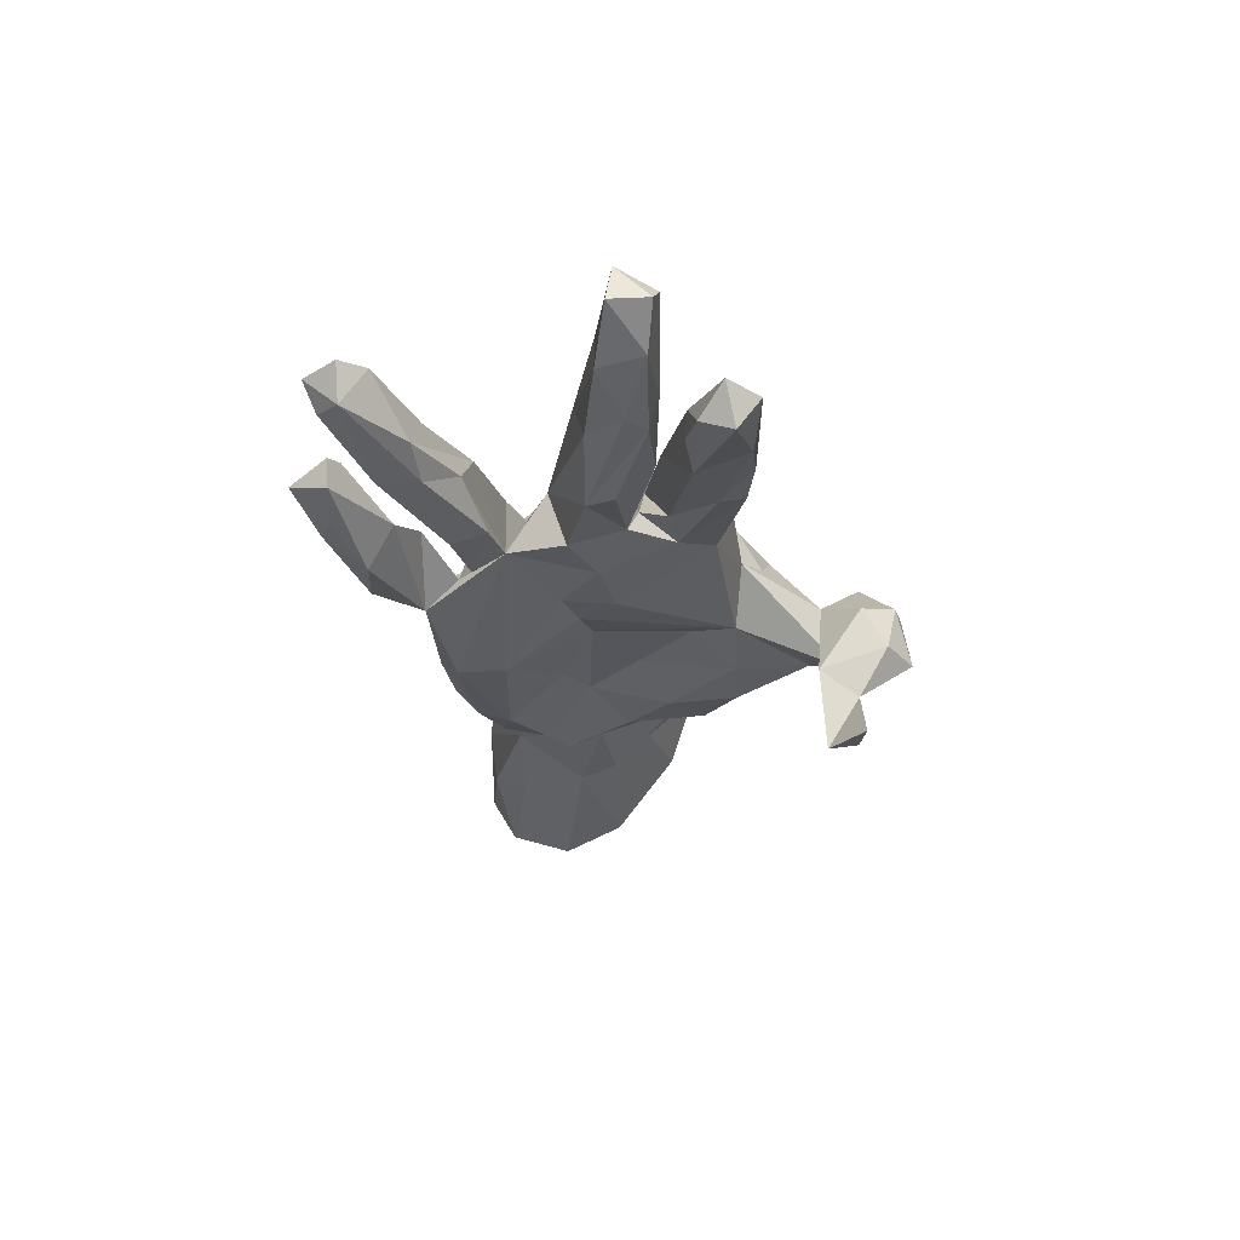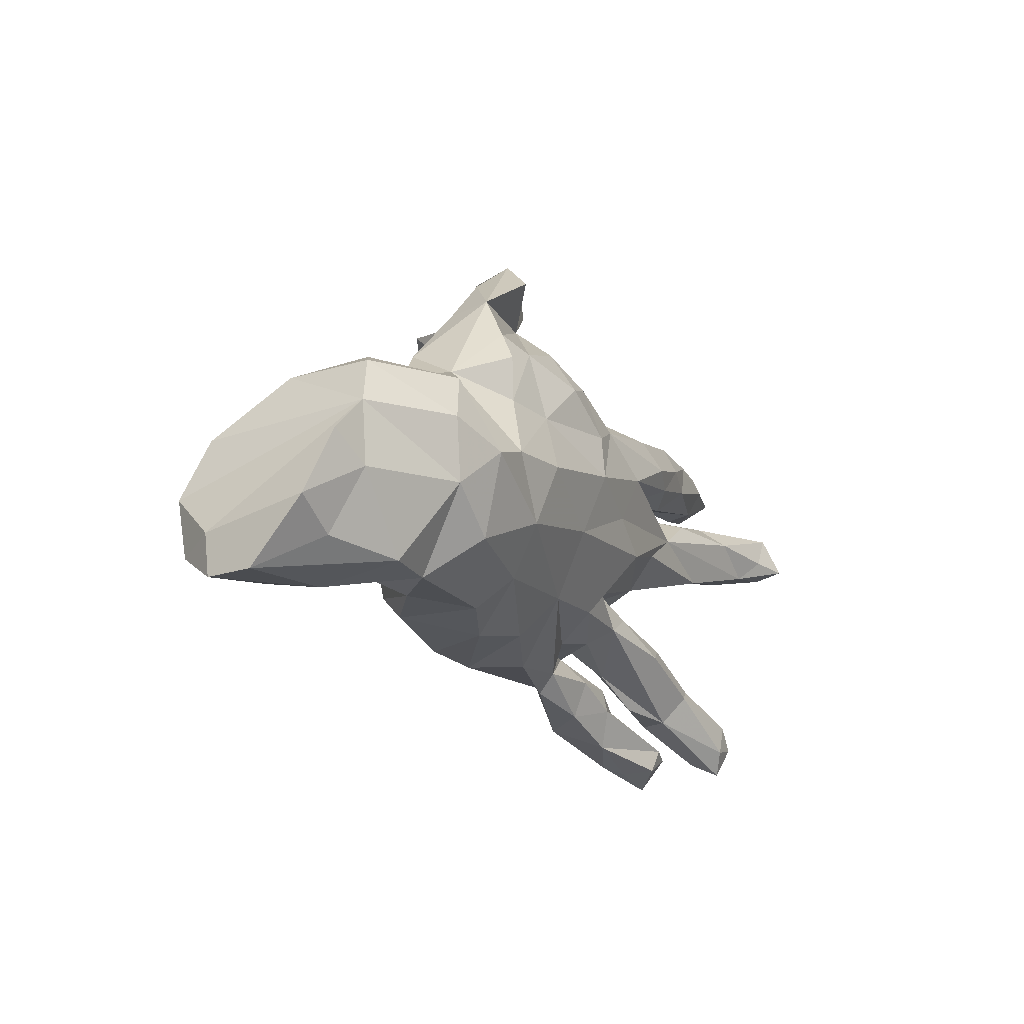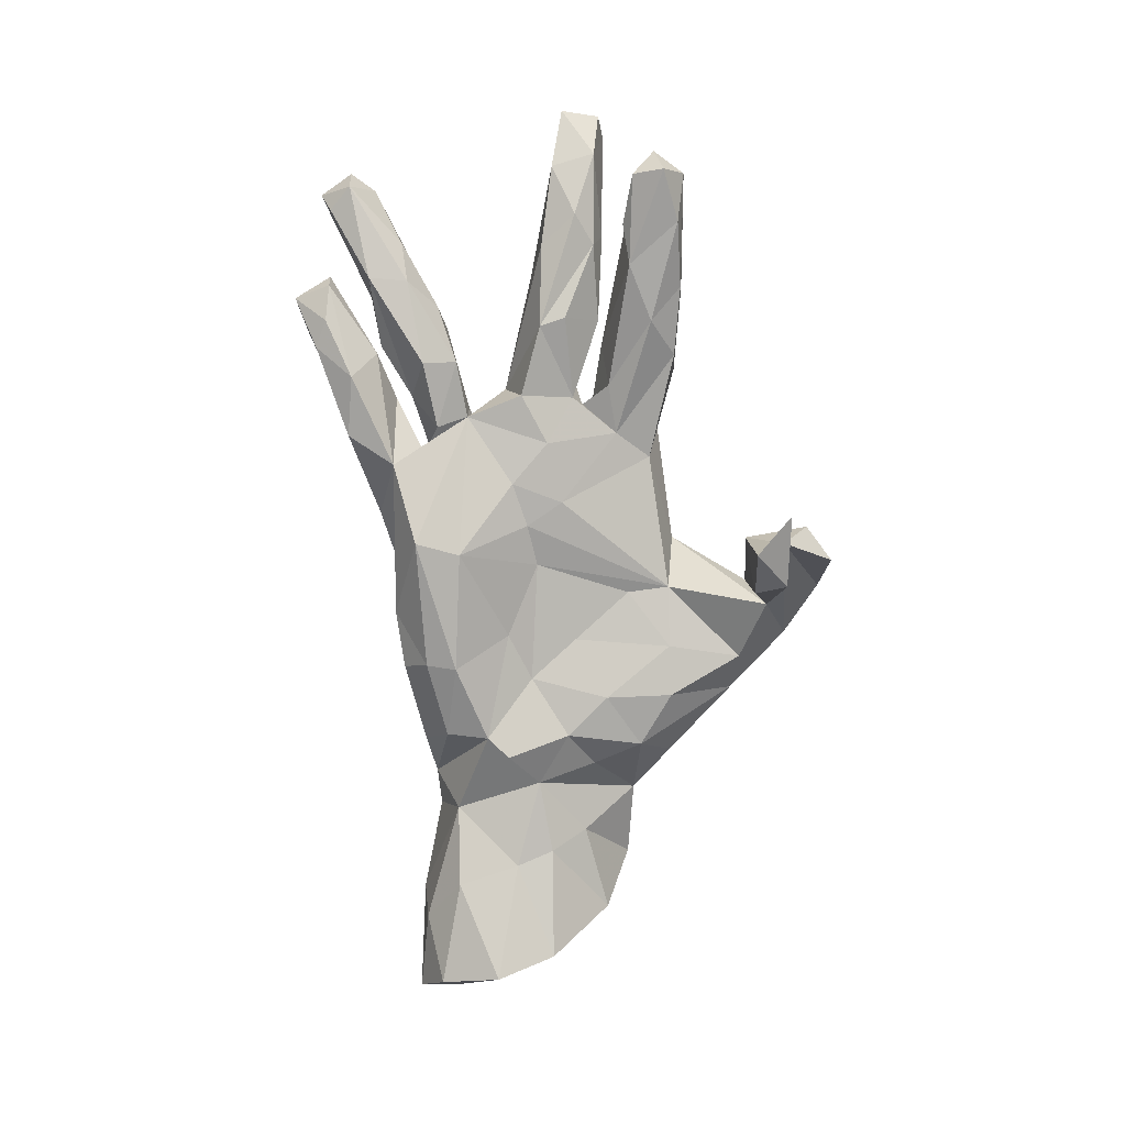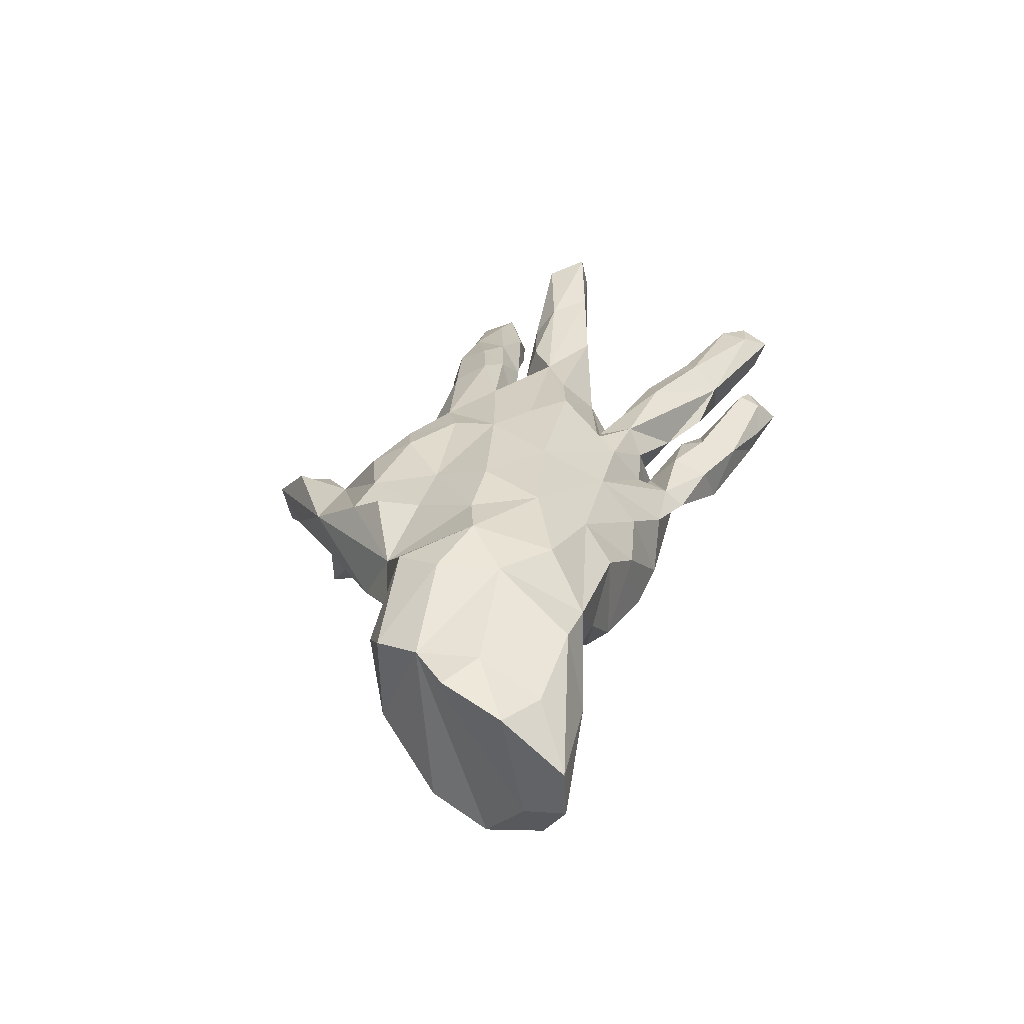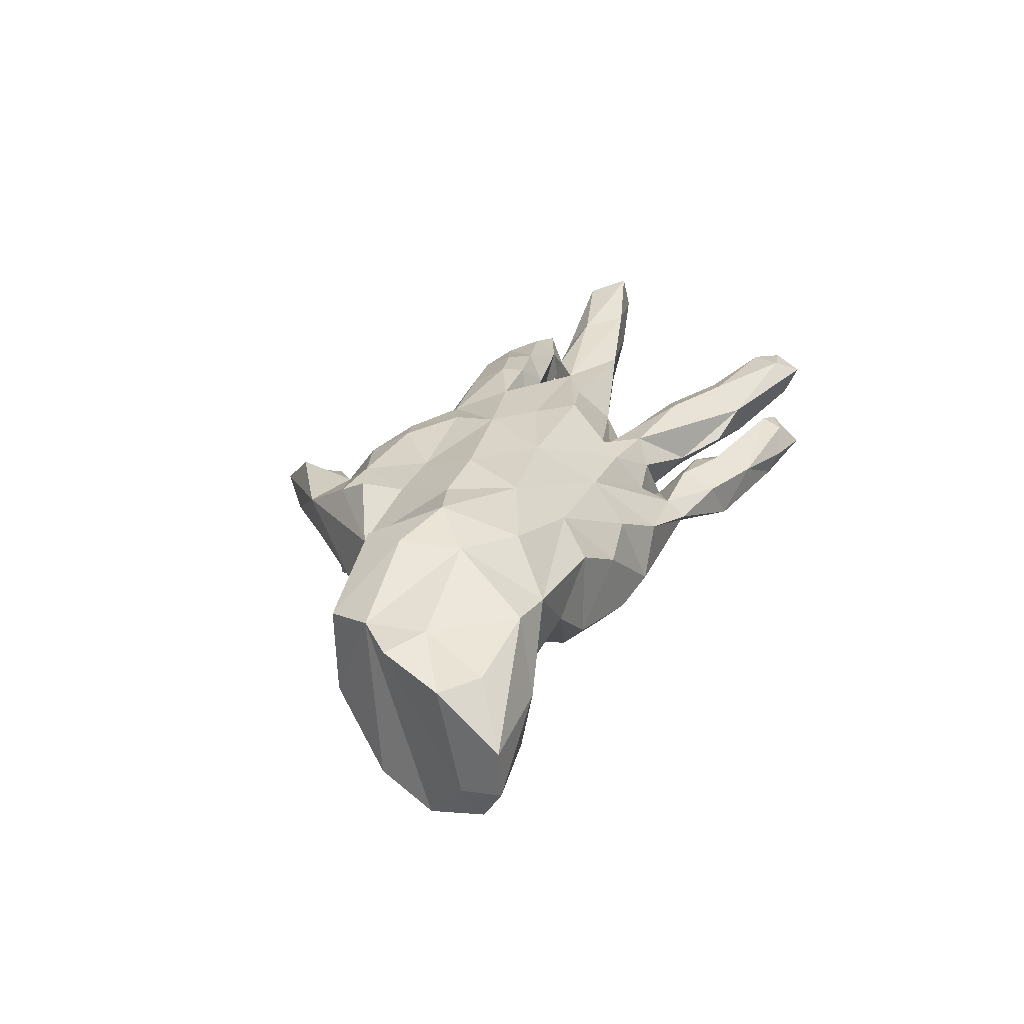
<metadata>
{"format":"obj","ext":"obj","renderer":"f3d","projection":"perspective","resolution":1024,"background":"white","views":[{"elev":-23.6,"azim":91.3,"up":"+Z"},{"elev":-14.0,"azim":-57.9,"up":"+Y"},{"elev":-78.0,"azim":90.0,"up":"+Z"},{"elev":33.1,"azim":-77.7,"up":"+Z"},{"elev":30.1,"azim":-70.5,"up":"+Z"}]}
</metadata>
<code>
v 0.8862 0.03803 0.1441
v 0.8996 0.02727 0.08017
v 0.8889 0.09773 0.089
v 0.8511 0.1069 0.1212
v 0.8196 0.08873 0.0316
v 0.771 0.009204 0.09627
v 0.8122 0.04866 0.1269
v 0.7936 0.2174 -0.07922
v 0.7832 0.2581 -0.02002
v 0.7477 -0.3327 0.0571
v 0.7805 -0.3782 0.05377
v 0.7834 0.1601 -0.05896
v 0.715 -0.3886 0.06516
v 0.759 -0.3753 -0.01115
v 0.8246 0.2016 -0.01034
v 0.7397 -0.4354 0.04369
v 0.6958 0.2458 -0.06423
v 0.7144 -0.4133 -0.004185
v 0.7965 0.008169 0.02285
v 0.7082 0.2029 0.03276
v 0.5857 -0.0317 0.07494
v 0.649 0.08793 -0.001199
v 0.6804 0.06756 0.1059
v 0.615 0.1554 -0.05846
v 0.5753 -0.2856 0.05123
v 0.709 0.05203 -0.01409
v 0.6727 0.1475 0.02094
v 0.5833 -0.2656 -0.05207
v 0.647 -0.01168 -0.007958
v 0.689 0.143 -0.03934
v 0.6597 0.105 0.05465
v 0.4371 0.03017 0.09088
v 0.5453 -0.3395 0.01425
v 0.6183 -0.264 0.03152
v 0.5905 -0.3383 -0.05706
v 0.5882 -0.4157 -0.01068
v 0.6529 -0.2775 -0.01968
v 0.3657 -0.08265 0.03725
v 0.576 -0.4136 -0.05674
v 0.5231 -0.4436 -0.001975
v 0.5499 -0.48 -0.04222
v 0.5273 0.1581 0.08127
v 0.4982 -0.0144 -0.05452
v 0.5322 -0.2104 -0.01677
v 0.5451 -0.4007 0.003422
v 0.5705 0.2541 -0.0282
v 0.4314 -0.236 -0.08761
v 0.59 0.2313 0.05379
v 0.5187 0.07906 0.08153
v 0.4539 0.1862 0.1051
v 0.5015 0.0979 0.01431
v 0.5646 0.2582 0.02152
v 0.4787 -0.4527 -0.04685
v 0.4613 -0.4375 -0.08611
v 0.5123 -0.4182 -0.08868
v 0.4657 0.2427 0.07084
v 0.5143 0.0338 -0.05153
v 0.4051 0.2467 0.0429
v 0.4551 -0.3193 -0.02041
v 0.4263 -0.2199 0.06187
v 0.4394 0.2443 -0.01426
v 0.3612 -0.261 -0.03062
v 0.5079 0.1977 -0.05415
v 0.3802 0.1179 -0.01571
v 0.4507 0.1053 0.05945
v 0.4468 -0.3245 -0.05873
v 0.2612 -0.186 0.05432
v 0.4846 -0.1952 0.03461
v 0.3663 -0.04979 -0.06016
v 0.3577 -0.2909 -0.0282
v 0.4089 -0.3683 -0.1212
v 0.4312 -0.1734 -0.06737
v 0.3402 -0.0214 0.1032
v 0.3745 -0.4073 -0.03958
v 0.358 0.04938 -0.02819
v 0.3063 0.215 0.1055
v 0.324 -0.1535 -0.05391
v 0.3079 -0.21 -0.07986
v 0.3394 0.06777 0.01211
v 0.2414 -0.2923 -0.1201
v 0.3508 -0.3371 -0.01304
v 0.2956 -0.3771 -0.1117
v 0.3255 0.1542 0.1386
v 0.3287 -0.154 0.04064
v 0.3815 0.1269 0.1156
v 0.2702 0.07727 0.08155
v 0.2561 -0.29 -0.009887
v 0.2877 0.1335 -0.0193
v 0.2747 -0.00012 -0.068
v 0.2558 -0.3573 -0.03644
v 0.2565 -0.12 0.03435
v 0.1969 0.1015 0.1511
v 0.2149 -0.2176 0.01802
v 0.1605 -0.1311 0.0849
v 0.257 -0.2363 -0.06982
v 0.2384 0.1988 -0.001713
v 0.2152 -0.0504 0.1351
v 0.1083 0.1825 0.1372
v 0.1364 -0.287 -0.01598
v 0.1974 -0.2337 -0.04799
v 0.1438 -0.2271 0.000265
v 0.1365 -0.3243 -0.04707
v 0.1605 0.02804 -0.07499
v 0.1796 0.4453 -0.318
v 0.1278 0.008906 0.1513
v 0.09865 -0.249 -0.1739
v 0.01691 -0.2904 -0.01237
v 0.112 0.4411 -0.2312
v 0.07021 0.2469 0.04189
v 0.1979 -0.06708 -0.08399
v 0.1265 0.4928 -0.1428
v 0.116 -0.03873 -0.0823
v 0.1249 -0.1739 0.07518
v 0.1074 0.384 -0.3232
v 0.113 0.3734 -0.1798
v 0.07405 -0.1666 -0.1606
v 0.02009 0.2858 0.04933
v -0.01188 0.2364 -0.04695
v 0.04251 0.4422 -0.2926
v -0.01192 0.5302 -0.03052
v 0.03654 -0.01976 -0.06961
v -0.00501 0.3891 -0.01475
v 0.08591 0.4527 -0.05376
v -0.05215 -0.2942 -0.09414
v 0.01488 0.3898 -0.2248
v -0.03858 -0.1766 0.1012
v -0.05416 -0.0568 0.1678
v 0.02317 0.1479 0.1649
v -0.02273 0.1576 -0.04799
v 0.06006 0.5155 -0.04516
v 0.003111 0.2421 0.1374
v 0.06414 0.5399 -0.1558
v -0.06783 0.2224 0.159
v -0.03108 0.4226 -0.1158
v -0.1434 -0.2317 -0.1551
v -0.09789 -0.07596 -0.09819
v -0.08876 -0.2515 0.04564
v -0.0667 0.4631 0.04722
v 0.000894 0.06082 0.1849
v -0.1027 0.4641 -0.04608
v -0.06712 0.3027 0.1038
v -0.2108 0.3815 0.04694
v -0.1487 -0.1753 -0.1676
v -0.1868 0.2655 0.1286
v -0.1476 0.3754 -0.06461
v -0.1577 -0.2779 -0.1027
v -0.203 -0.2668 0.02896
v -0.1238 0.2381 -0.08068
v -0.1136 0.05331 -0.0661
v -0.2581 -0.181 0.1384
v -0.1766 0.1376 0.1595
v -0.2589 0.2879 0.1139
v -0.2191 0.3625 -0.0285
v -0.2932 -0.1158 -0.1434
v -0.2205 0.116 -0.1089
v -0.3108 -0.2397 -0.07596
v -0.3459 0.02598 0.2096
v -0.1876 -0.0306 -0.0875
v -0.2183 0.02674 0.2086
v -0.2175 0.2421 -0.09948
v -0.2874 0.2294 0.1538
v -0.2696 -0.08827 0.1943
v -0.2825 0.1472 0.1527
v -0.3897 0.1838 0.08655
v -0.3054 -0.2392 0.08801
v -0.33 -0.07462 -0.1509
v -0.318 0.1836 -0.09565
v -0.2872 -0.1947 -0.131
v -0.4344 0.001612 0.2232
v -0.2952 0.04097 -0.1167
v -0.3491 0.2435 -0.02703
v -0.4025 -0.2237 0.004078
v -0.3619 0.09351 -0.07802
v -0.4306 -0.1476 0.1879
v -0.4905 0.1298 0.1716
v -0.453 -0.1772 -0.08308
v -0.396 -0.01585 -0.102
v -0.4416 0.1738 0.01782
v -0.5054 -0.2216 0.1088
v -0.5397 0.04452 0.201
v -0.5879 0.1639 0.0452
v -0.5327 0.009404 -0.1165
v -0.5051 0.07576 -0.06371
v -0.557 -0.05859 -0.1346
v -0.7123 -0.07495 0.1363
v -0.5227 -0.0688 0.1967
v -0.6014 -0.2119 0.1265
v -0.6688 0.121 -0.05996
v -0.7122 0.04096 0.1284
v -0.6712 0.1244 0.1056
v -0.7277 0.01211 -0.1824
v -0.5943 -0.173 -0.1416
v -0.6456 -0.2505 -0.003987
v -0.6756 -0.24 -0.09469
v -0.7812 -0.02267 0.124
v -0.8232 -0.2547 -0.09667
v -0.7803 -0.2064 -0.185
v -0.7445 -0.1915 0.08726
v -0.7586 -0.09532 -0.2233
v -0.8166 -0.1771 -0.111
v -0.8276 -0.2512 -0.006
v -0.8246 -0.1383 0.09459
f 168 143 135
f 106 135 143
f 156 168 135
f 154 143 168
f 196 200 197
f 199 197 200
f 201 200 196
f 89 69 77
f 38 77 69
f 110 89 77
f 75 69 89
f 116 110 77
f 116 106 143
f 136 116 143
f 77 106 116
f 124 135 106
f 112 110 116
f 121 116 136
f 154 136 143
f 158 136 154
f 172 154 168
f 158 154 166
f 177 166 154
f 199 184 192
f 176 192 184
f 197 199 192
f 191 184 199
f 194 197 192
f 189 199 200
f 121 112 116
f 103 110 112
f 118 112 121
f 158 121 136
f 170 158 166
f 176 177 154
f 170 166 177
f 182 184 191
f 189 191 199
f 38 43 29
f 26 29 43
f 21 38 29
f 69 43 38
f 43 69 75
f 88 75 89
f 103 89 110
f 88 89 103
f 118 103 112
f 155 158 170
f 177 184 182
f 188 182 191
f 29 26 19
f 5 19 26
f 21 29 19
f 22 26 43
f 194 196 197
f 193 196 194
f 146 124 147
f 137 147 124
f 156 146 147
f 135 124 146
f 137 124 107
f 80 107 124
f 107 80 102
f 82 102 80
f 99 107 102
f 90 99 102
f 126 107 99
f 87 99 90
f 82 90 102
f 99 87 95
f 70 95 87
f 100 99 95
f 81 87 90
f 70 87 81
f 74 81 90
f 66 70 81
f 45 66 81
f 80 70 66
f 74 45 81
f 36 66 45
f 35 33 59
f 62 59 33
f 33 13 25
f 10 25 13
f 60 33 25
f 34 25 10
f 11 10 13
f 37 34 10
f 68 25 34
f 37 10 14
f 11 14 10
f 28 37 14
f 16 11 13
f 16 14 11
f 82 74 90
f 74 40 45
f 36 45 40
f 53 40 74
f 16 13 33
f 18 16 33
f 14 16 18
f 35 18 33
f 35 14 18
f 54 53 74
f 41 40 53
f 36 40 41
f 54 41 53
f 39 36 41
f 66 36 39
f 55 39 41
f 180 169 175
f 164 175 169
f 190 180 175
f 186 169 180
f 164 169 157
f 162 157 169
f 163 164 157
f 195 185 189
f 186 189 185
f 202 185 195
f 186 180 189
f 190 189 180
f 174 169 186
f 159 157 162
f 174 162 169
f 151 157 159
f 127 159 162
f 139 159 127
f 126 127 162
f 189 202 195
f 198 185 202
f 187 186 185
f 179 174 186
f 150 162 174
f 187 185 198
f 201 198 202
f 179 186 187
f 193 179 187
f 150 174 179
f 126 162 150
f 201 187 198
f 179 172 165
f 156 165 172
f 150 179 165
f 147 150 165
f 176 172 179
f 183 177 182
f 188 183 182
f 178 177 183
f 173 177 178
f 181 178 183
f 177 173 170
f 167 170 173
f 155 149 158
f 129 158 149
f 148 149 155
f 121 158 129
f 148 129 149
f 118 121 129
f 20 15 9
f 8 9 15
f 48 20 9
f 27 15 20
f 88 61 63
f 46 63 61
f 64 88 63
f 96 61 88
f 148 118 129
f 145 118 148
f 167 153 160
f 145 160 153
f 155 167 160
f 171 153 167
f 178 171 167
f 142 153 171
f 48 9 52
f 46 52 9
f 56 48 52
f 17 46 9
f 61 52 46
f 58 52 61
f 96 58 61
f 56 52 58
f 118 134 109
f 122 109 134
f 96 118 109
f 145 134 118
f 160 145 148
f 155 160 148
f 125 122 134
f 140 145 153
f 130 122 123
f 115 123 122
f 142 140 153
f 134 145 140
f 111 130 123
f 138 122 130
f 138 130 120
f 132 120 130
f 142 138 120
f 140 142 120
f 122 138 142
f 108 140 120
f 8 15 12
f 27 12 15
f 24 8 12
f 27 30 12
f 24 12 30
f 24 30 27
f 17 8 24
f 63 17 24
f 46 17 63
f 64 63 24
f 17 9 8
f 6 21 19
f 2 6 19
f 5 2 19
f 1 6 2
f 73 38 21
f 188 191 189
f 184 177 176
f 91 77 38
f 94 91 38
f 84 77 91
f 202 189 200
f 201 202 200
f 76 50 56
f 48 56 50
f 58 76 56
f 83 50 76
f 83 85 50
f 42 50 85
f 92 85 83
f 189 190 188
f 181 188 190
f 175 181 190
f 183 188 181
f 171 178 164
f 175 164 178
f 86 65 85
f 42 85 65
f 92 86 85
f 64 65 86
f 48 50 42
f 27 42 65
f 86 79 64
f 88 64 79
f 32 79 86
f 24 65 64
f 32 49 51
f 31 51 49
f 75 32 51
f 23 49 32
f 31 49 23
f 32 6 23
f 7 23 6
f 21 6 32
f 23 4 31
f 5 31 4
f 7 4 23
f 1 4 7
f 7 6 1
f 3 4 1
f 2 3 1
f 5 4 3
f 5 3 2
f 92 32 86
f 75 79 32
f 73 32 97
f 105 97 32
f 21 32 73
f 38 73 97
f 126 101 113
f 93 113 101
f 127 126 113
f 99 101 126
f 100 93 101
f 67 113 93
f 94 113 67
f 91 94 67
f 97 113 94
f 62 67 93
f 27 65 24
f 103 96 88
f 57 22 43
f 75 57 43
f 51 22 57
f 75 51 57
f 79 75 88
f 96 103 118
f 167 155 170
f 22 5 26
f 31 5 22
f 31 22 51
f 178 167 173
f 42 27 20
f 42 20 48
f 193 176 179
f 194 176 193
f 147 165 156
f 150 147 137
f 137 107 126
f 150 137 126
f 193 201 196
f 187 201 193
f 164 163 161
f 152 161 163
f 152 164 161
f 151 128 133
f 131 133 128
f 144 151 133
f 139 128 151
f 181 175 178
f 151 163 157
f 144 163 151
f 139 151 159
f 98 128 139
f 139 105 92
f 32 92 105
f 98 139 92
f 127 105 139
f 97 105 127
f 113 97 127
f 95 78 93
f 62 93 78
f 100 95 93
f 77 78 95
f 142 171 164
f 122 142 152
f 164 152 142
f 78 47 62
f 35 62 47
f 72 47 78
f 96 76 58
f 109 76 96
f 98 76 109
f 131 109 117
f 122 117 109
f 84 91 67
f 141 117 122
f 82 80 71
f 66 71 80
f 54 82 71
f 39 71 66
f 95 80 77
f 106 77 80
f 124 106 80
f 28 47 72
f 77 72 78
f 152 144 122
f 141 122 144
f 163 144 152
f 144 133 141
f 131 141 133
f 117 141 131
f 98 131 128
f 109 131 98
f 98 83 76
f 92 83 98
f 38 97 94
f 172 176 154
f 192 176 194
f 68 34 37
f 67 62 33
f 135 146 156
f 60 25 68
f 44 68 37
f 28 44 37
f 77 68 44
f 84 60 68
f 67 33 60
f 84 67 60
f 101 99 100
f 168 156 172
f 77 84 68
f 44 72 77
f 28 72 44
f 70 80 95
f 35 47 28
f 35 59 62
f 14 35 28
f 54 74 82
f 55 71 39
f 54 71 55
f 41 54 55
f 108 104 119
f 114 119 104
f 134 108 119
f 119 114 125
f 115 125 114
f 134 119 125
f 111 123 115
f 125 115 122
f 132 130 111
f 140 108 134
f 108 120 132
f 111 108 132
f 108 111 115
f 114 108 115
f 114 104 108

</code>
